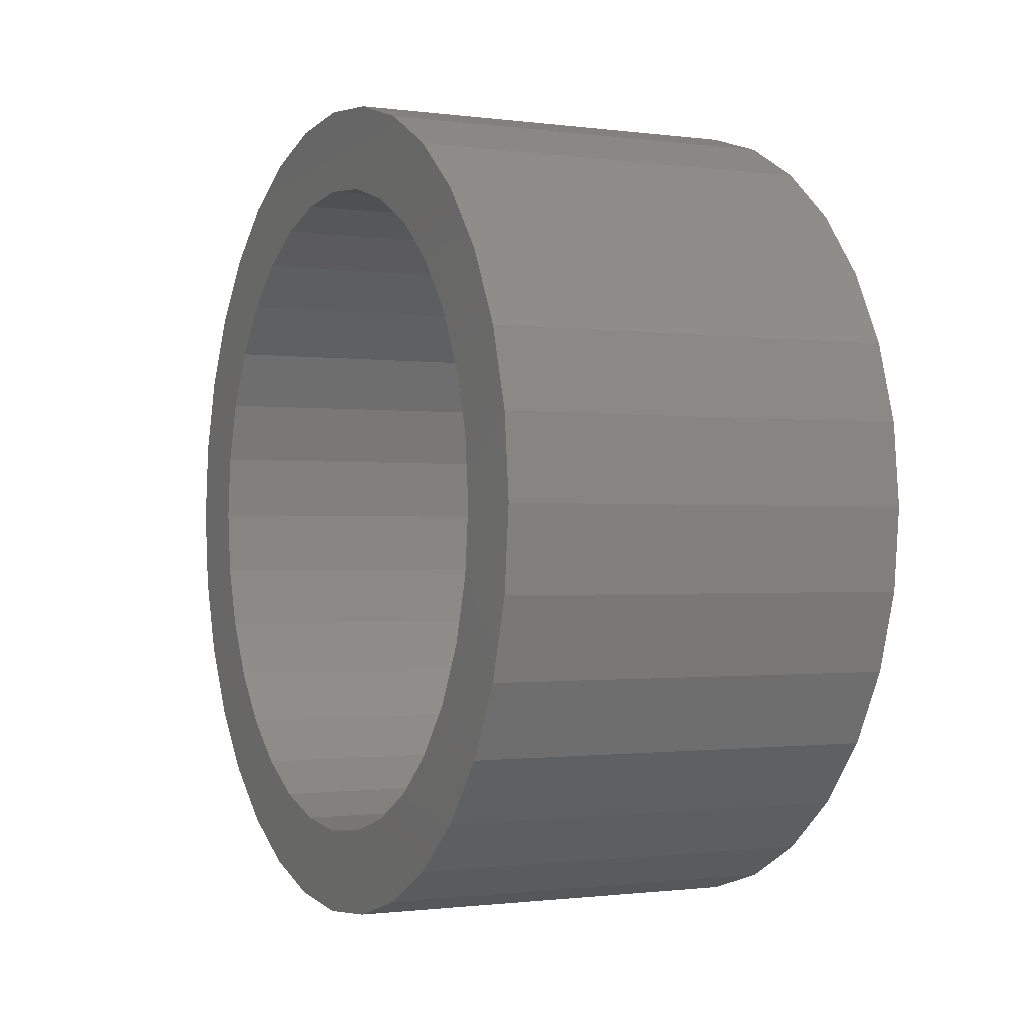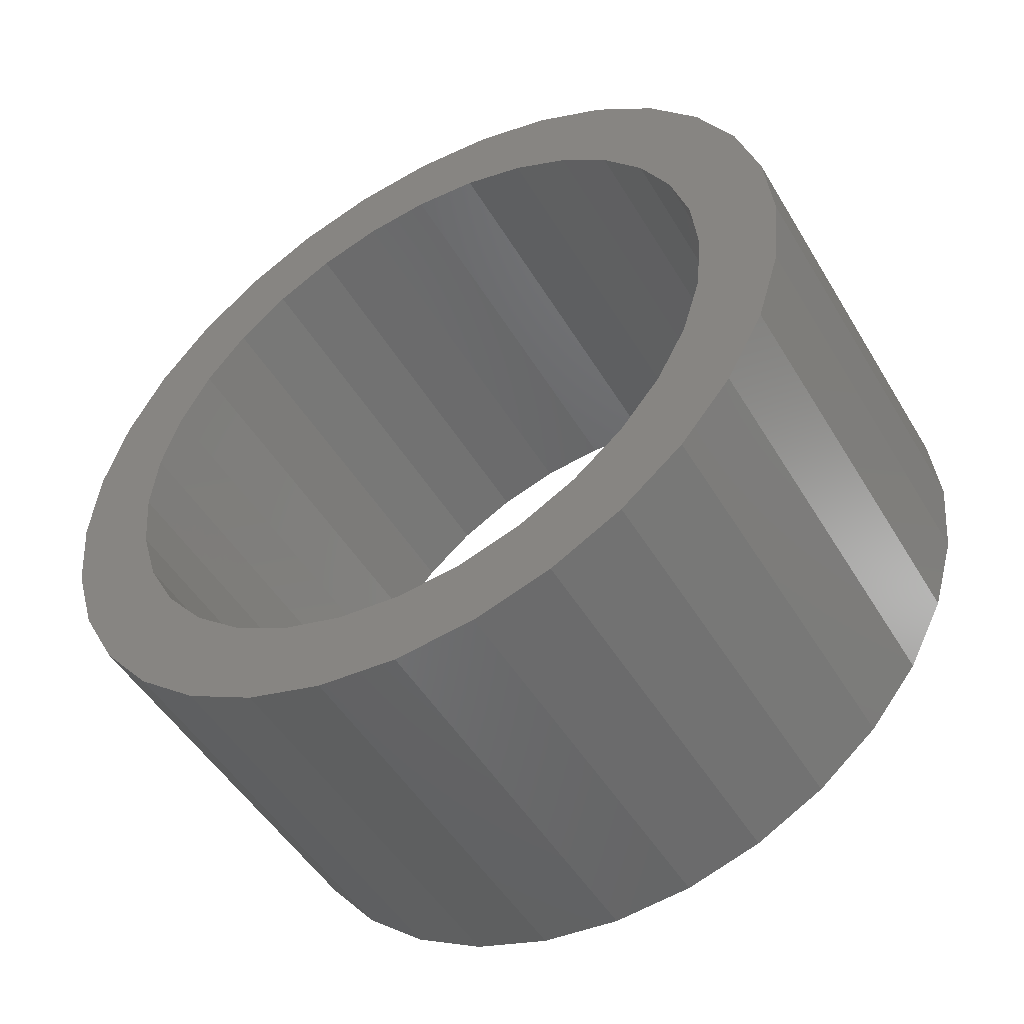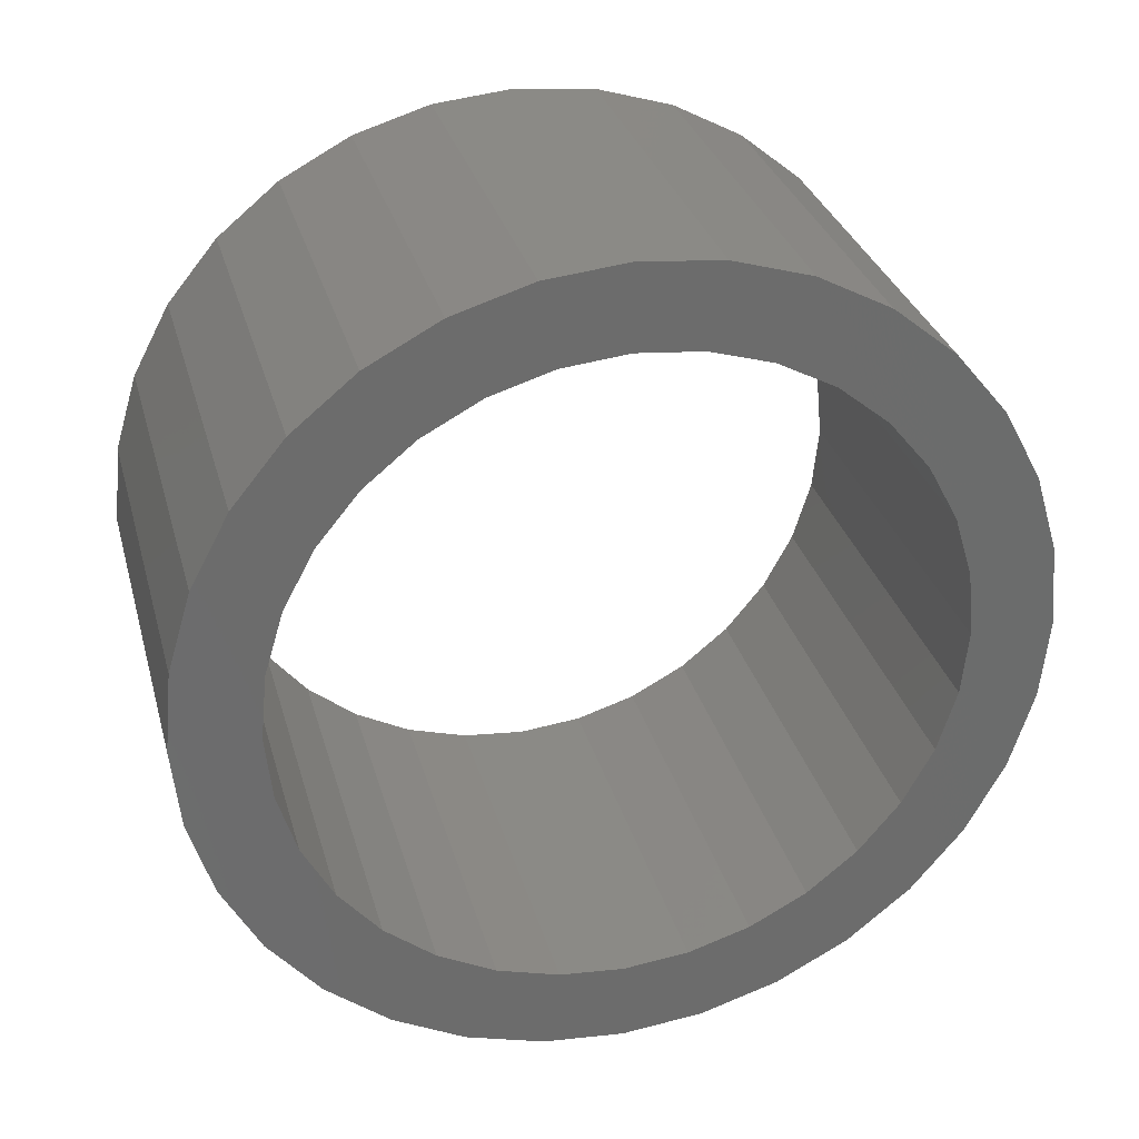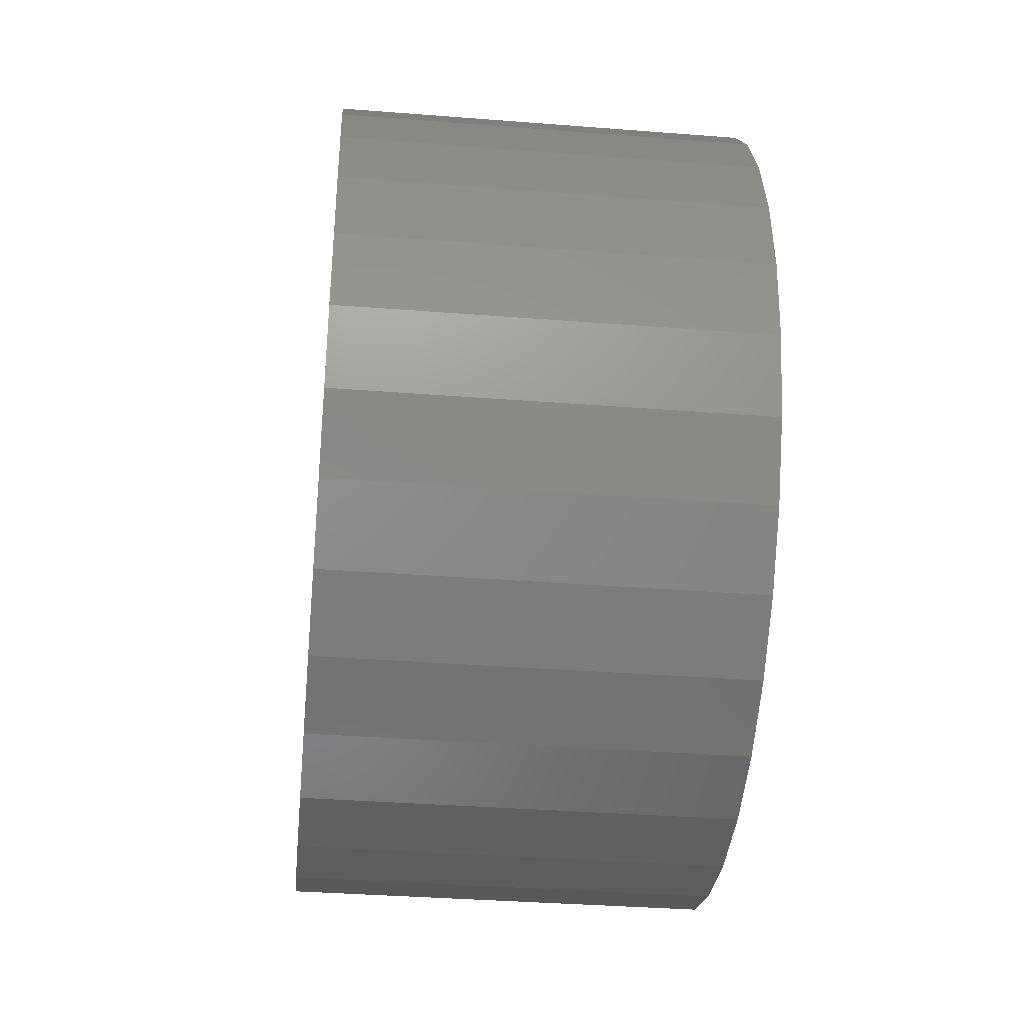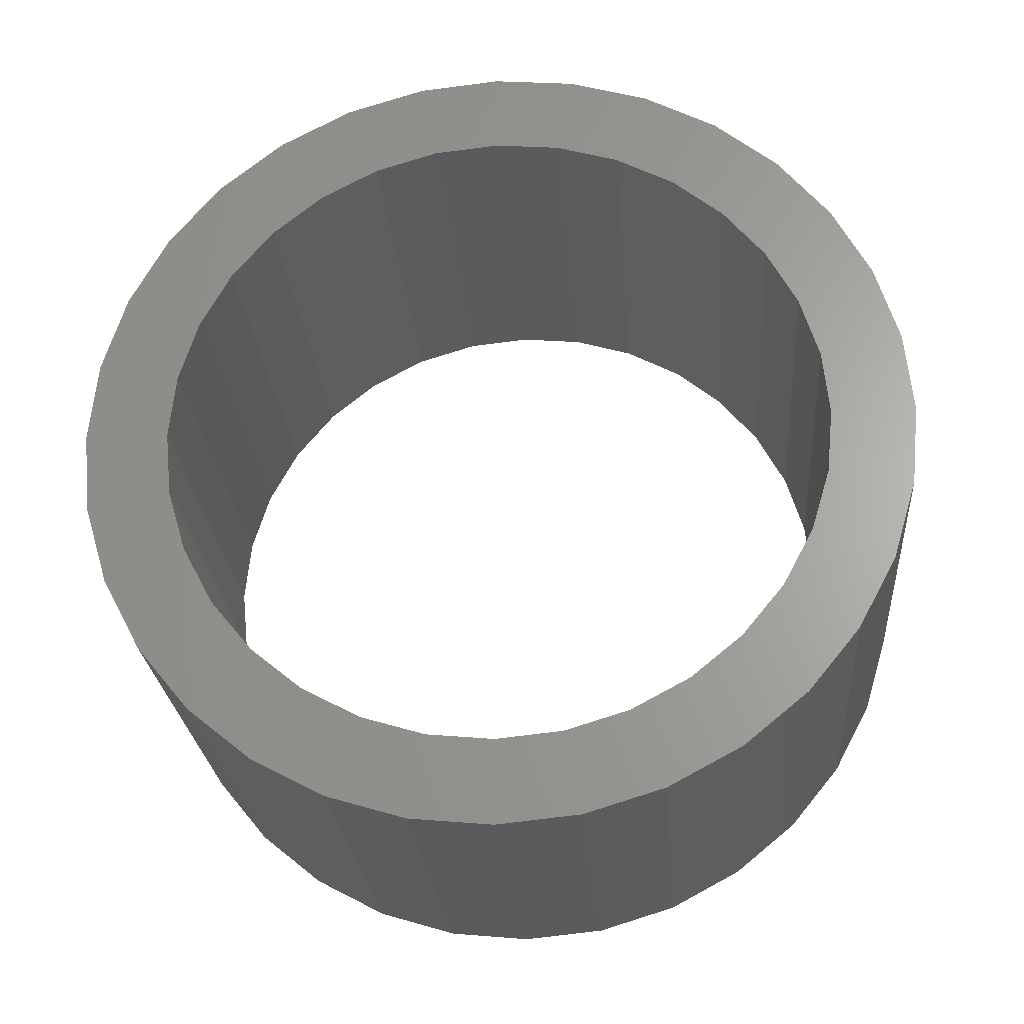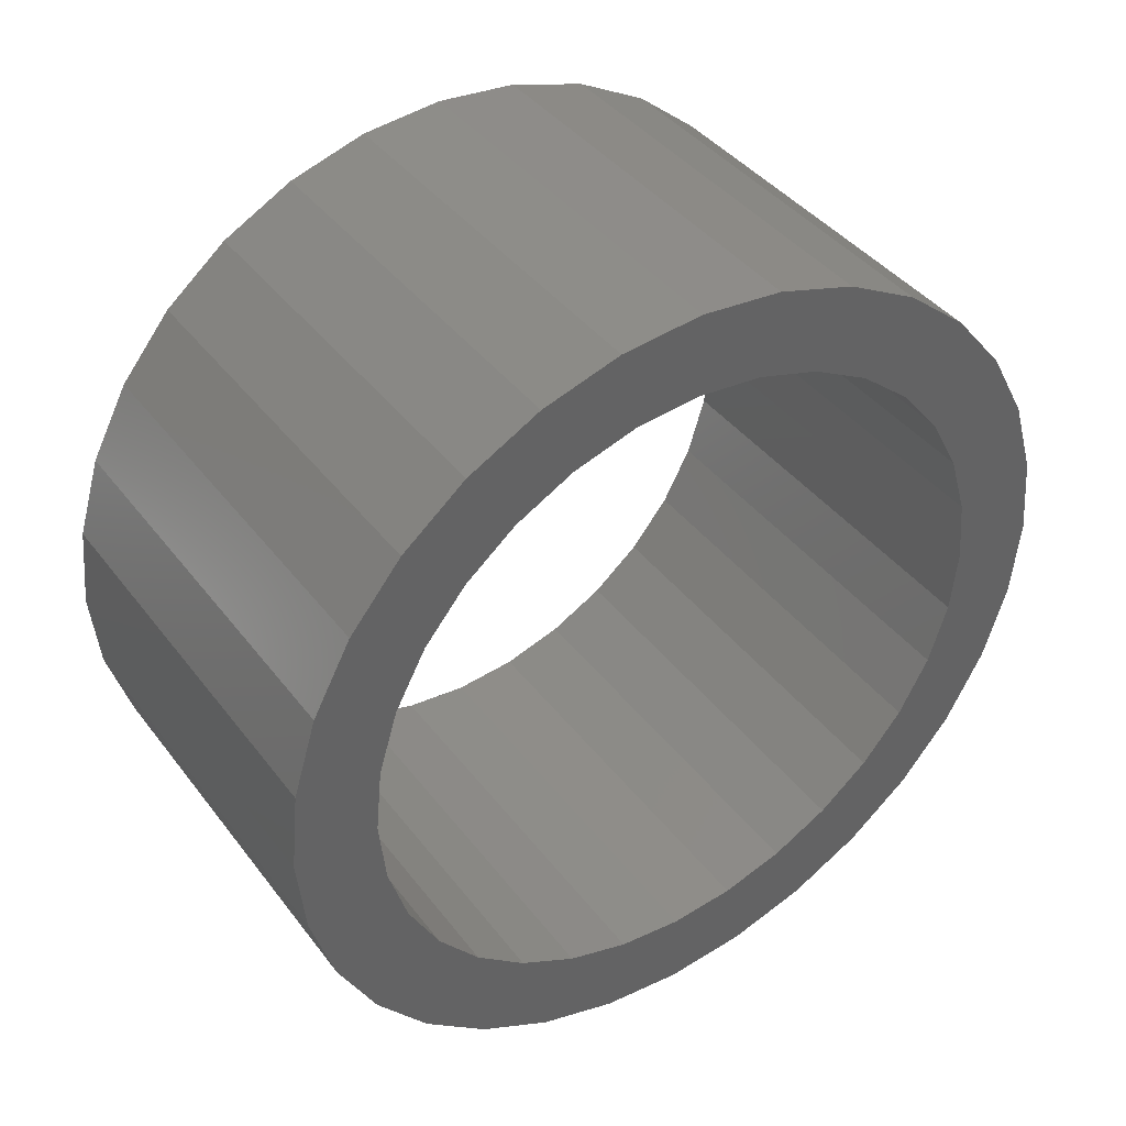
<metadata>
{"format":"stl","ext":"stl","renderer":"f3d","projection":"perspective","resolution":1024,"background":"white","views":[{"elev":-1.0,"azim":153.8,"up":"+Z"},{"elev":-49.8,"azim":-60.0,"up":"+Y"},{"elev":31.2,"azim":-104.8,"up":"+Z"},{"elev":-36.4,"azim":174.2,"up":"+Y"},{"elev":-25.3,"azim":94.5,"up":"+Y"},{"elev":40.5,"azim":-123.6,"up":"+Z"}]}
</metadata>
<code>
# stl→obj: 146 verts, 256 faces
v 2 -1 0
v 1 -1 0
v 1 -0.9808 -0.1951
v 2 -0.9808 -0.1951
v 1 -0.9239 -0.3827
v 2 -0.9239 -0.3827
v 1 -0.8315 -0.5556
v 2 -0.8315 -0.5556
v 1 -0.7071 -0.7071
v 2 -0.7071 -0.7071
v 1 -0.5556 -0.8315
v 2 -0.5556 -0.8315
v 1 -0.3827 -0.9239
v 2 -0.3827 -0.9239
v 1 -0.1951 -0.9808
v 2 -0.1951 -0.9808
v 1 -1.305e-16 -1
v 2 -1.305e-16 -1
v 1 0.1951 -0.9808
v 2 0.1951 -0.9808
v 1 0.3827 -0.9239
v 2 0.3827 -0.9239
v 1 0.5556 -0.8315
v 2 0.5556 -0.8315
v 1 0.7071 -0.7071
v 2 0.7071 -0.7071
v 1 0.8315 -0.5556
v 2 0.8315 -0.5556
v 1 0.9239 -0.3827
v 2 0.9239 -0.3827
v 1 0.9808 -0.1951
v 2 0.9808 -0.1951
v 1 1 -1.739e-16
v 2 1 -1.739e-16
v 1 2.45e-16 1
v 1 0.1951 0.9808
v 1 -0.1951 0.9808
v 1 0.3827 0.9239
v 1 -0.3827 0.9239
v 1 0.5556 0.8315
v 1 -0.5556 0.8315
v 1 4.898e-17 0.8
v 1 -0.1561 0.7846
v 1 0.5657 0.5657
v 1 0.4445 0.6652
v 1 0.7071 0.7071
v 1 0.3061 0.7391
v 1 0.1561 0.7846
v 1 0.7846 -0.1561
v 1 0.8 -9.797e-17
v 1 1 -7.278e-17
v 1 0.7846 0.1561
v 1 0.9808 0.1951
v 1 0.7391 0.3061
v 1 0.9239 0.3827
v 1 0.6652 0.4445
v 1 0.8315 0.5556
v 1 0.4445 -0.6652
v 1 0.5657 -0.5657
v 1 0.6652 -0.4445
v 1 0.7391 -0.3061
v 1 0.1561 -0.7846
v 1 0.3061 -0.7391
v 1 2.449e-16 -1
v 1 -4.898e-17 -0.8
v 1 -0.3061 0.7391
v 1 -0.4445 0.6652
v 1 -0.7071 0.7071
v 1 -0.7846 0.1561
v 1 -0.9808 0.1951
v 1 -0.7391 0.3061
v 1 -0.9239 0.3827
v 1 -0.6652 0.4445
v 1 -0.8315 0.5556
v 1 -0.5657 0.5657
v 1 -0.5657 -0.5657
v 1 -0.6652 -0.4445
v 1 -0.7391 -0.3061
v 1 -0.7846 -0.1561
v 1 -1 -1.837e-16
v 1 -0.8 9.797e-17
v 1 -0.4445 -0.6652
v 1 -0.3061 -0.7391
v 1 -0.1561 -0.7846
v 2 1 0
v 1 1 0
v 2 0.9808 0.1951
v 2 0.9239 0.3827
v 2 0.8315 0.5556
v 2 0.7071 0.7071
v 2 0.5556 0.8315
v 2 0.3827 0.9239
v 2 0.1951 0.9808
v 1 1.305e-16 1
v 2 1.305e-16 1
v 2 -0.1951 0.9808
v 2 -0.3827 0.9239
v 2 -0.5556 0.8315
v 2 -0.7071 0.7071
v 2 -0.8315 0.5556
v 2 -0.9239 0.3827
v 2 -0.9808 0.1951
v 1 -1 1.739e-16
v 2 -1 1.739e-16
v 2 -6.123e-17 -1
v 2 -4.898e-17 -0.8
v 2 -0.1561 -0.7846
v 2 0.5657 -0.5657
v 2 0.4445 -0.6652
v 2 0.3061 -0.7391
v 2 0.1561 -0.7846
v 2 0.7846 0.1561
v 2 0.8 0
v 2 1 -1.225e-16
v 2 0.7846 -0.1561
v 2 0.7391 -0.3061
v 2 0.6652 -0.4445
v 2 0.4445 0.6652
v 2 0.5657 0.5657
v 2 0.6652 0.4445
v 2 0.7391 0.3061
v 2 0.1561 0.7846
v 2 0.3061 0.7391
v 2 6.123e-17 1
v 2 4.898e-17 0.8
v 2 -0.3061 -0.7391
v 2 -0.4445 -0.6652
v 2 -0.7846 -0.1561
v 2 -0.7391 -0.3061
v 2 -0.6652 -0.4445
v 2 -0.5657 -0.5657
v 2 -0.5657 0.5657
v 2 -0.6652 0.4445
v 2 -0.7391 0.3061
v 2 -0.7846 0.1561
v 2 -1 1.225e-16
v 2 -0.8 0
v 2 -0.4445 0.6652
v 2 -0.3061 0.7391
v 2 -0.1561 0.7846
v 1 -0.8 0
v 2 -7.832e-17 -0.8
v 2 0.8 -2.305e-16
v 1 0.8 0
v 2 7.832e-17 0.8
v 2 -0.8 2.305e-16
f 1 2 3
f 1 3 4
f 4 3 5
f 4 5 6
f 6 5 7
f 6 7 8
f 8 7 9
f 8 9 10
f 10 9 11
f 10 11 12
f 12 11 13
f 12 13 14
f 14 13 15
f 14 15 16
f 16 15 17
f 16 17 18
f 18 17 19
f 18 19 20
f 20 19 21
f 20 21 22
f 22 21 23
f 22 23 24
f 24 23 25
f 24 25 26
f 26 25 27
f 26 27 28
f 28 27 29
f 28 29 30
f 30 29 31
f 30 31 32
f 32 31 33
f 32 33 34
f 35 36 37
f 36 38 37
f 37 38 39
f 38 40 39
f 39 40 41
f 40 42 41
f 41 42 43
f 44 45 46
f 45 47 46
f 46 47 40
f 47 48 40
f 40 48 42
f 49 50 51
f 50 52 51
f 51 52 53
f 52 54 53
f 53 54 55
f 54 56 55
f 55 56 57
f 56 44 57
f 57 44 46
f 58 59 27
f 59 60 27
f 27 60 29
f 60 61 29
f 29 61 31
f 61 49 31
f 31 49 51
f 25 23 62
f 25 62 63
f 25 63 58
f 25 58 27
f 64 15 19
f 15 13 19
f 19 13 21
f 13 11 21
f 21 11 23
f 11 65 23
f 23 65 62
f 66 67 68
f 66 68 41
f 66 41 43
f 69 70 71
f 70 72 71
f 71 72 73
f 72 74 73
f 73 74 75
f 74 68 75
f 75 68 67
f 76 7 77
f 7 5 77
f 77 5 78
f 5 3 78
f 78 3 79
f 3 80 79
f 79 80 81
f 80 70 81
f 81 70 69
f 82 83 9
f 82 9 7
f 82 7 76
f 84 65 11
f 84 11 9
f 84 9 83
f 85 86 53
f 85 53 87
f 87 53 55
f 87 55 88
f 88 55 57
f 88 57 89
f 89 57 46
f 89 46 90
f 90 46 40
f 90 40 91
f 91 40 38
f 91 38 92
f 92 38 36
f 92 36 93
f 93 36 94
f 93 94 95
f 95 94 37
f 95 37 96
f 96 37 39
f 96 39 97
f 97 39 41
f 97 41 98
f 98 41 68
f 98 68 99
f 99 68 74
f 99 74 100
f 100 74 72
f 100 72 101
f 101 72 70
f 101 70 102
f 102 70 103
f 102 103 104
f 105 20 16
f 20 22 16
f 16 22 14
f 22 24 14
f 14 24 12
f 24 106 12
f 12 106 107
f 108 109 26
f 109 110 26
f 26 110 24
f 110 111 24
f 24 111 106
f 112 113 114
f 113 115 114
f 114 115 32
f 115 116 32
f 32 116 30
f 116 117 30
f 30 117 28
f 117 108 28
f 28 108 26
f 118 119 89
f 119 120 89
f 89 120 88
f 120 121 88
f 88 121 87
f 121 112 87
f 87 112 114
f 90 91 122
f 90 122 123
f 90 123 118
f 90 118 89
f 124 96 93
f 96 97 93
f 93 97 92
f 97 98 92
f 92 98 91
f 98 125 91
f 91 125 122
f 126 127 10
f 126 10 12
f 126 12 107
f 128 4 129
f 4 6 129
f 129 6 130
f 6 8 130
f 130 8 131
f 8 10 131
f 131 10 127
f 132 100 133
f 100 101 133
f 133 101 134
f 101 102 134
f 134 102 135
f 102 136 135
f 135 136 137
f 136 4 137
f 137 4 128
f 138 139 99
f 138 99 100
f 138 100 132
f 140 125 98
f 140 98 99
f 140 99 139
f 128 141 137
f 128 79 141
f 129 79 128
f 129 78 79
f 130 78 129
f 130 77 78
f 131 77 130
f 131 76 77
f 127 76 131
f 127 82 76
f 126 82 127
f 126 83 82
f 107 83 126
f 107 84 83
f 142 84 107
f 142 65 84
f 111 65 142
f 111 62 65
f 110 62 111
f 110 63 62
f 109 63 110
f 109 58 63
f 108 58 109
f 108 59 58
f 117 59 108
f 117 60 59
f 116 60 117
f 116 61 60
f 115 61 116
f 115 49 61
f 143 49 115
f 143 144 49
f 112 144 113
f 112 52 144
f 121 52 112
f 121 54 52
f 120 54 121
f 120 56 54
f 119 56 120
f 119 44 56
f 118 44 119
f 118 45 44
f 123 45 118
f 123 47 45
f 122 47 123
f 122 48 47
f 145 48 122
f 145 42 48
f 140 42 145
f 140 43 42
f 139 43 140
f 139 66 43
f 138 66 139
f 138 67 66
f 132 67 138
f 132 75 67
f 133 75 132
f 133 73 75
f 134 73 133
f 134 71 73
f 135 71 134
f 135 69 71
f 146 69 135
f 146 141 69

</code>
